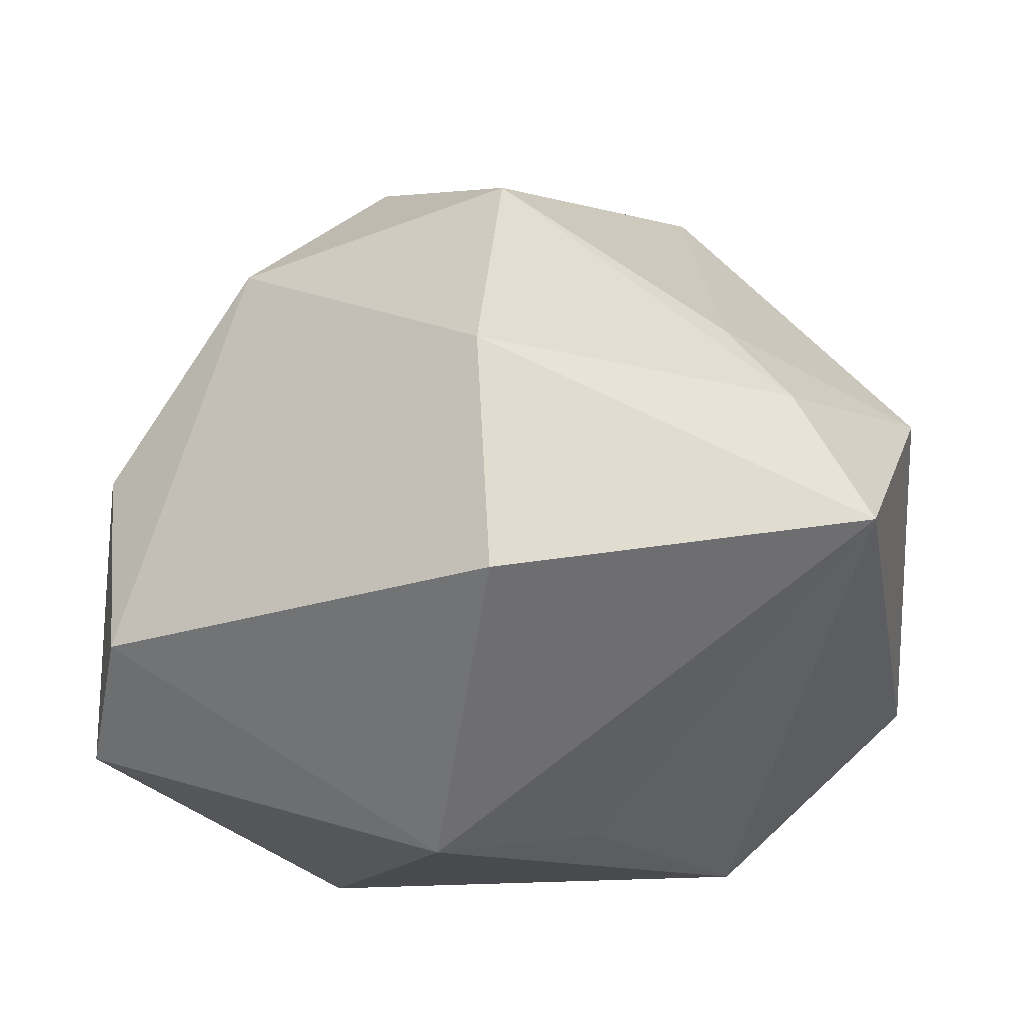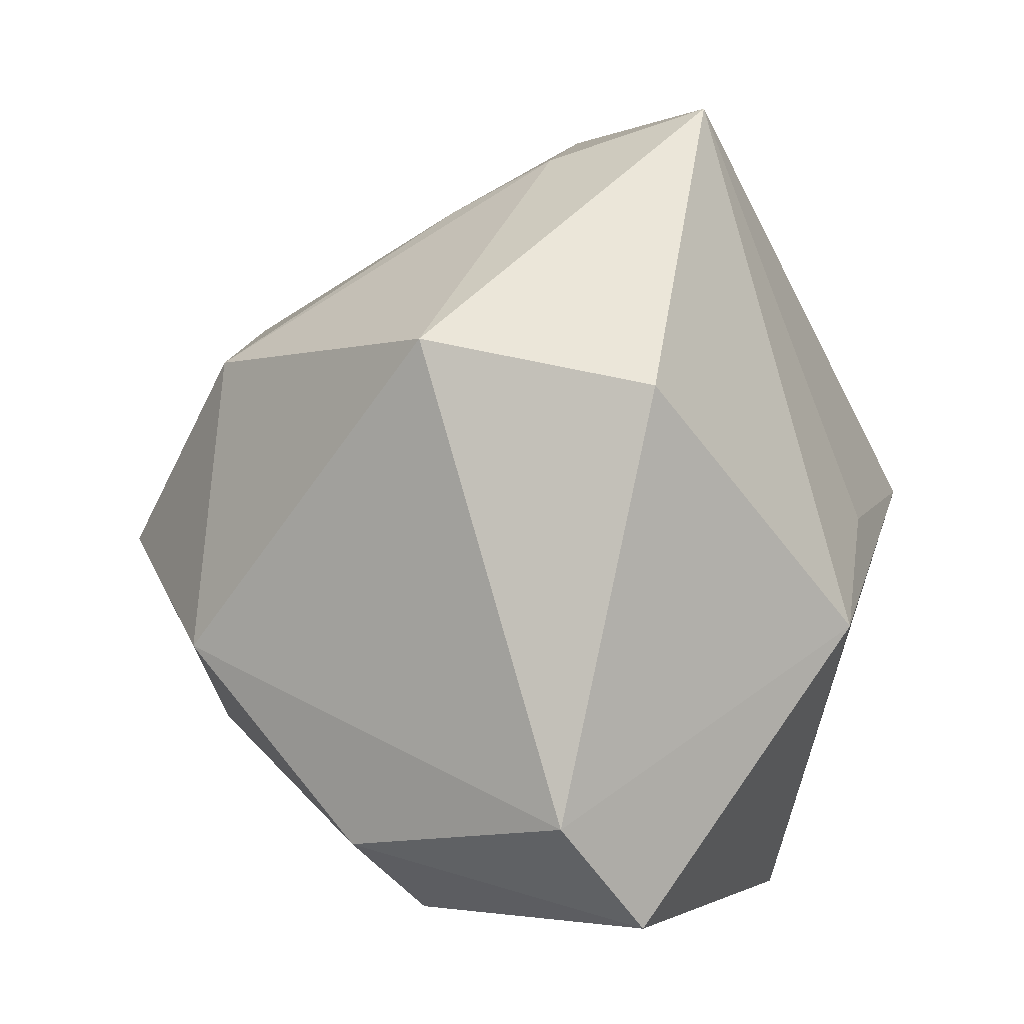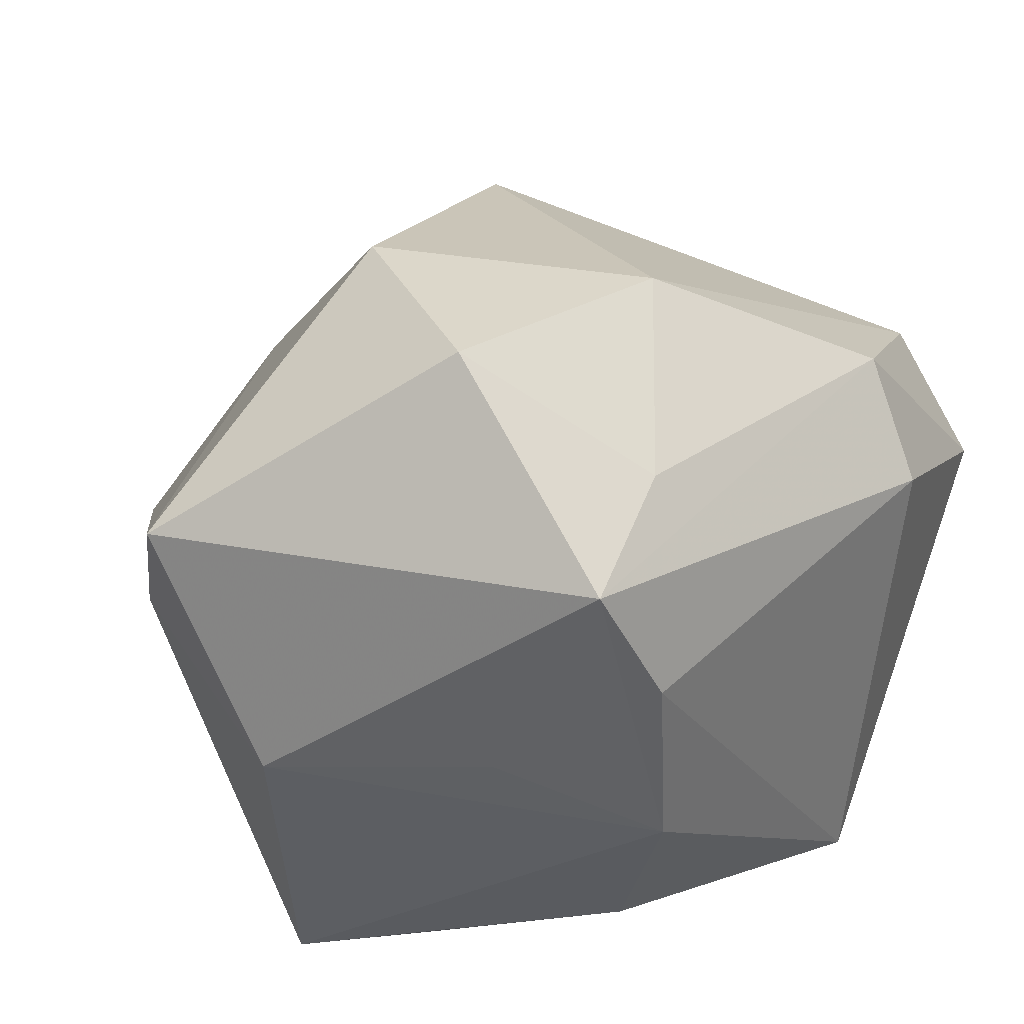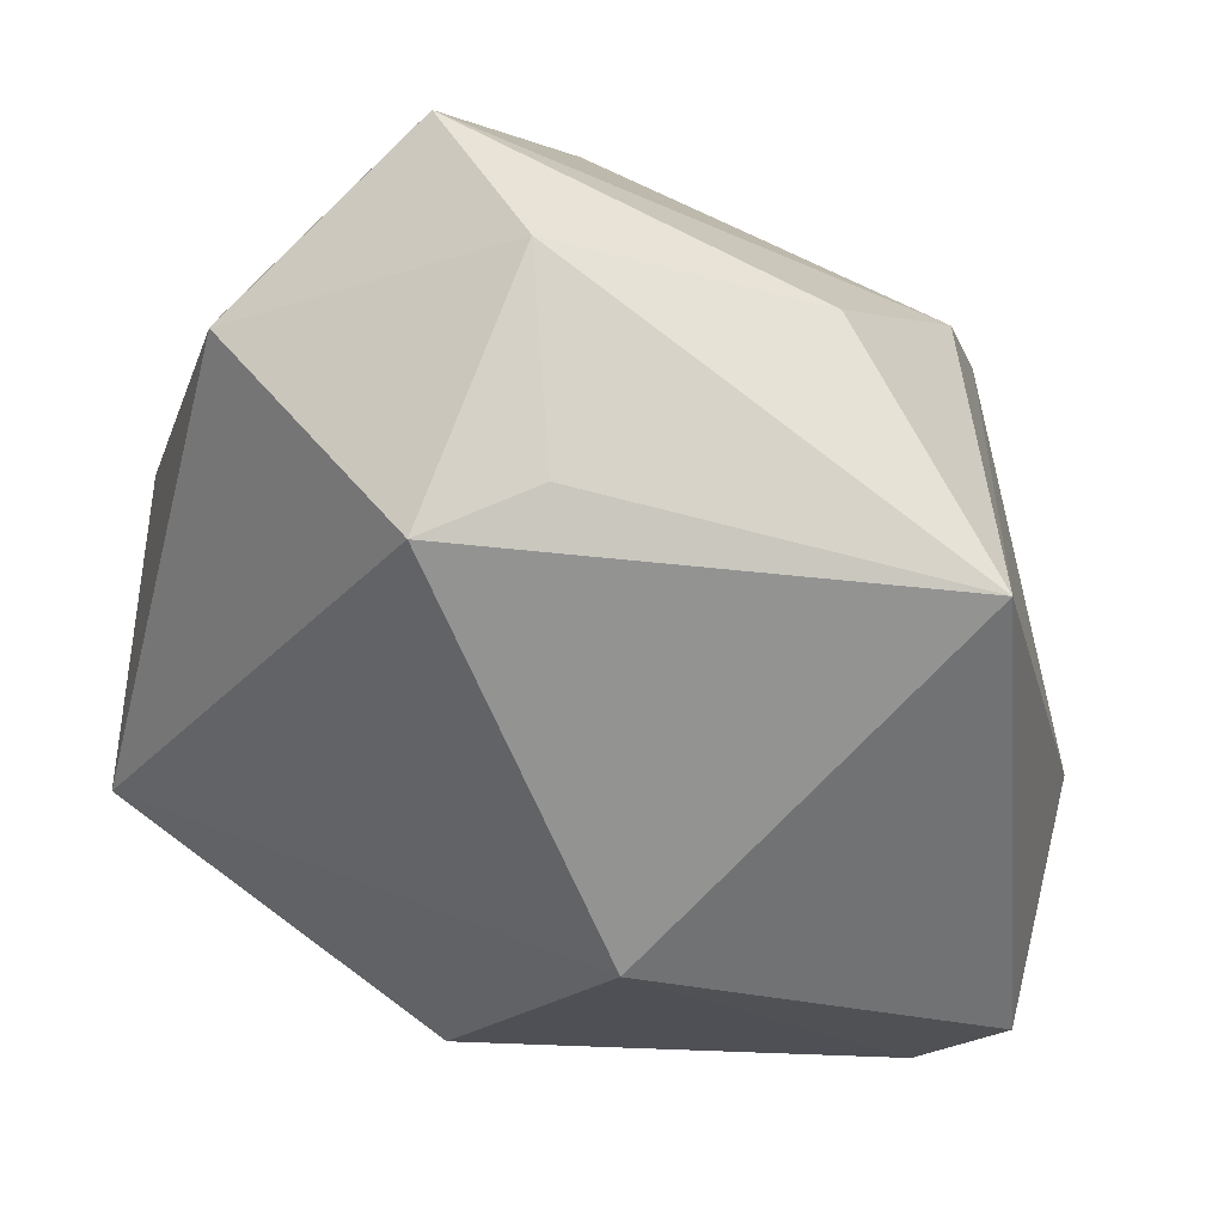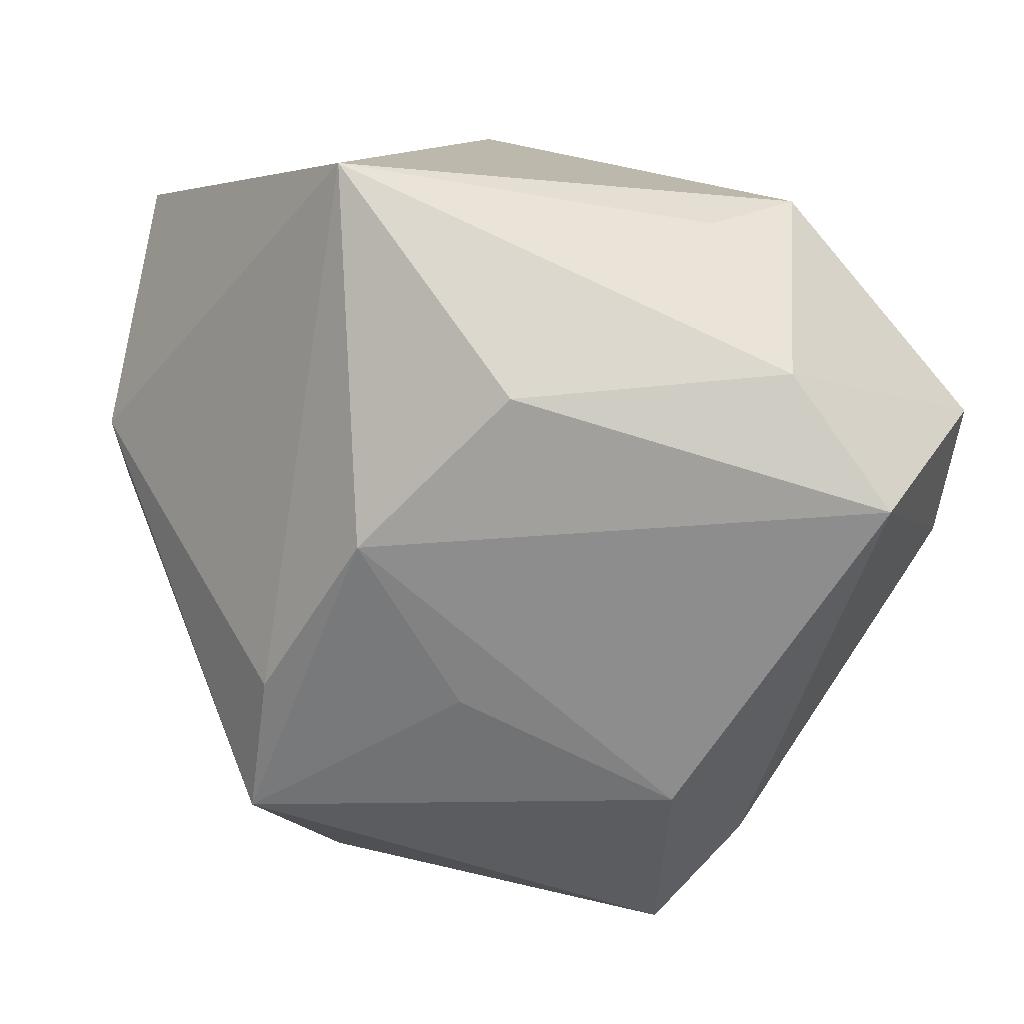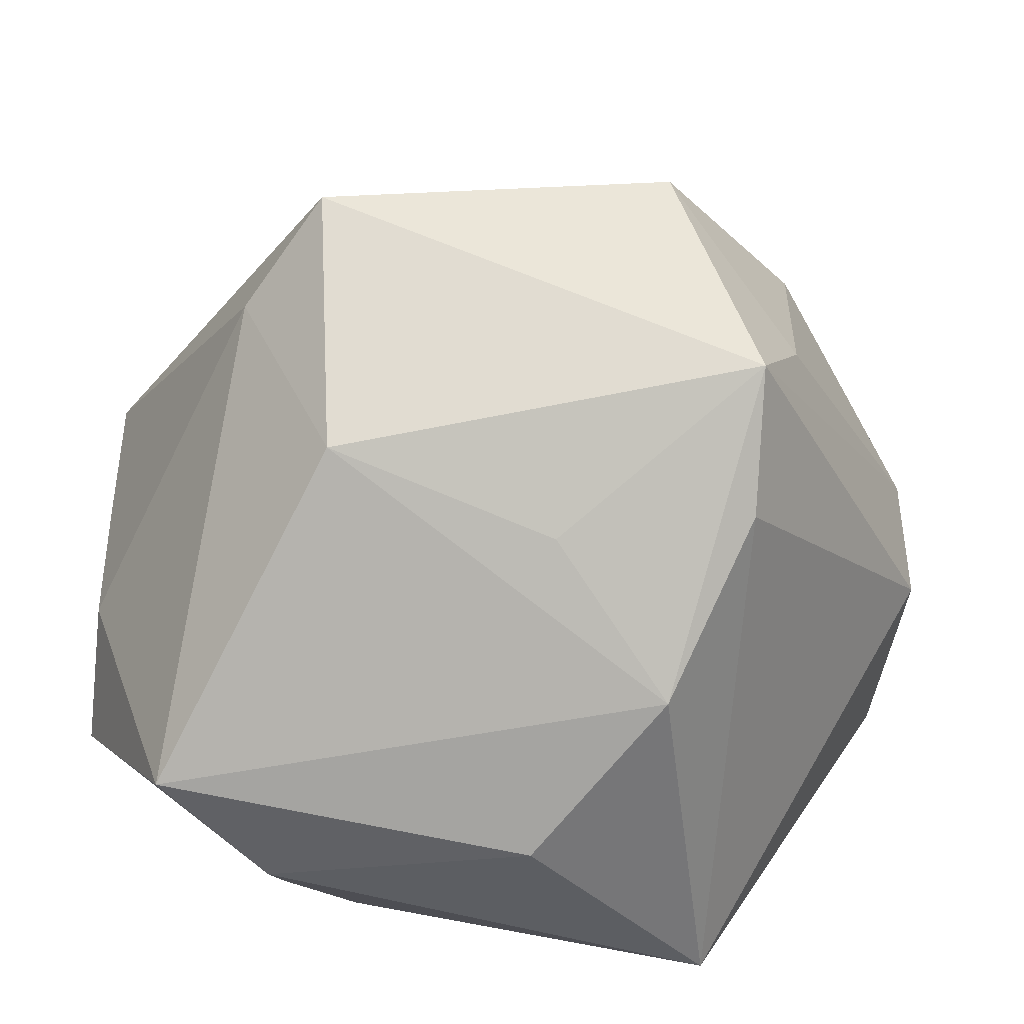
<metadata>
{"format":"obj","ext":"obj","renderer":"f3d","projection":"perspective","resolution":1024,"background":"white","views":[{"elev":-13.3,"azim":-178.6,"up":"+Z"},{"elev":64.4,"azim":109.4,"up":"+Y"},{"elev":-27.9,"azim":27.8,"up":"+Y"},{"elev":-66.7,"azim":-24.1,"up":"+Z"},{"elev":-76.4,"azim":173.2,"up":"+Y"},{"elev":-68.4,"azim":-2.1,"up":"+Y"}]}
</metadata>
<code>
v 0.005002 -0.03415 0.01636
v -0.03625 -0.03992 -0.01081
v 0.003656 -0.03992 -0.0179
v -0.02932 -0.01379 0.03416
v 0.008743 0.01957 -0.03816
v -0.04636 -0.001172 0.004236
v 0.04801 0.01084 0.006201
v 0.02603 -0.03044 0.01815
v -0.04707 -0.01533 -0.01783
v 0.02635 -0.02612 0.03352
v 0.01744 -0.03823 -0.0002322
v -0.019 -0.03268 0.02512
v -0.03074 0.03121 0.01067
v -0.0464 -0.01199 -0.003346
v -0.01588 -0.02068 -0.03568
v -0.0251 -0.01188 -0.03816
v 0.04878 -0.0009371 -0.002107
v 0.00208 0.0476 -0.01187
v 0.03237 0.01182 0.03146
v -0.02108 -0.01321 0.04652
v -0.03851 0.0385 -0.004971
v -0.009051 0.009894 -0.03528
v 0.02399 -0.02809 -0.03816
v 0.003557 0.04485 0.01362
v -0.04635 0.01213 0.01217
v -0.02374 0.02554 0.02013
v 0.01696 -0.00129 0.0466
v 0.04782 0.01551 -0.02709
v 0.001587 0.02097 0.03921
v 0.04427 0.0278 -0.0164
v -0.02469 -0.0364 -0.02321
v 0.03138 -0.01159 0.03017
f 21 16 9
f 23 5 28
f 16 5 23
f 22 16 21
f 21 5 22
f 22 5 16
f 21 24 18
f 18 5 21
f 21 9 25
f 12 10 20
f 17 23 28
f 11 12 2
f 13 24 21
f 13 29 24
f 21 25 13
f 20 10 27
f 27 29 20
f 11 10 1
f 1 12 11
f 10 12 1
f 11 23 8
f 23 17 8
f 8 10 11
f 8 17 10
f 30 18 24
f 28 5 30
f 5 18 30
f 3 23 11
f 11 2 3
f 16 23 15
f 4 12 20
f 4 2 12
f 20 25 4
f 9 2 14
f 2 4 14
f 20 29 26
f 29 13 26
f 26 25 20
f 26 13 25
f 10 17 7
f 7 17 28
f 28 30 7
f 23 3 31
f 31 3 2
f 31 15 23
f 16 15 31
f 31 9 16
f 31 2 9
f 6 25 9
f 9 14 6
f 6 4 25
f 6 14 4
f 32 27 10
f 10 7 32
f 29 27 19
f 24 29 19
f 27 32 19
f 19 32 7
f 19 30 24
f 19 7 30

</code>
